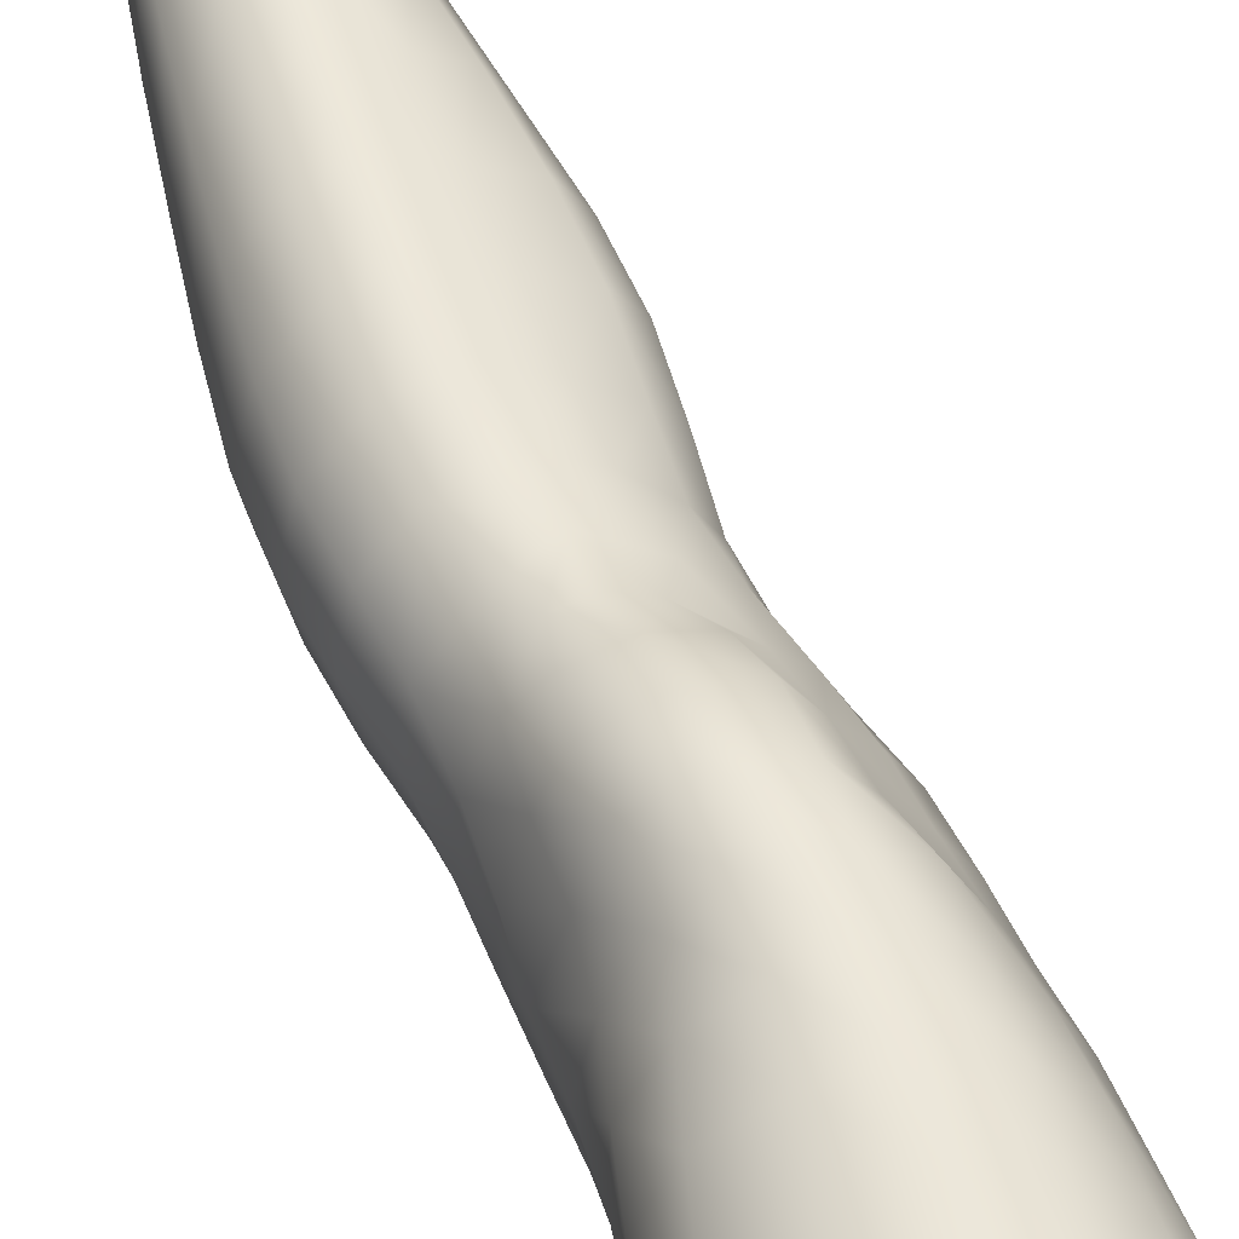
<metadata>
{"format":"obj","ext":"obj","renderer":"f3d","projection":"perspective","resolution":1024,"background":"white","views":[{"elev":63.1,"azim":159.4,"up":"+Z"}]}
</metadata>
<code>
o SMPLX-mesh-male.001
v 0.1748 -0.5795 -0.02086
v 0.1732 -0.5882 0.01519
v 0.142 -0.5708 -0.0772
v 0.1121 -0.5681 -0.09102
v 0.1591 -0.5949 0.04778
v 0.1337 -0.599 0.07077
v 0.1024 -0.5967 0.07966
v 0.07815 -0.5601 -0.09502
v 0.04138 -0.5439 -0.08511
v 0.04886 -0.5848 -0.08525
v 0.08084 -0.5924 -0.09314
v 0.1588 -0.6076 -0.05404
v 0.164 -0.5731 -0.05341
v 0.1387 -0.6032 -0.07633
v 0.1701 -0.6152 -0.02255
v 0.1701 -0.6239 0.01227
v 0.1309 -0.6332 0.06764
v 0.09928 -0.6296 0.0754
v 0.02504 -0.5825 0.03782
v 0.04521 -0.5871 0.05667
v 0.04319 -0.6144 0.05019
v 0.02407 -0.6074 0.02898
v 0.01563 -0.5514 -0.0591
v 0.004736 -0.5618 -0.03277
v 0.009478 -0.5893 -0.04136
v 0.02318 -0.5846 -0.06593
v 0.1201 -0.6948 0.05692
v 0.08898 -0.6919 0.06234
v 0.09465 -0.6613 0.0692
v 0.126 -0.665 0.06254
v 0.01499 -0.6306 -0.002498
v 0.02494 -0.6356 0.01919
v 0.02756 -0.6658 0.01027
v 0.02004 -0.6614 -0.01219
v 0.02456 -0.6924 -0.01902
v 0.02889 -0.6979 0.003476
v 0.02928 -0.7288 -0.004496
v 0.02712 -0.7229 -0.02601
v 0.156 -0.6315 0.0443
v 0.1589 -0.6883 0.008907
v 0.1456 -0.6941 0.03714
v 0.1512 -0.6638 0.04096
v 0.1648 -0.6576 0.01052
v 0.112 -0.5991 -0.08957
v 0.01192 -0.6023 0.007162
v 0.0114 -0.5785 0.01677
v 0.02513 -0.6557 -0.05533
v 0.03934 -0.6545 -0.07541
v 0.03076 -0.6208 -0.07175
v 0.01637 -0.6226 -0.04886
v 0.1348 -0.6642 -0.07379
v 0.15 -0.6701 -0.05135
v 0.1545 -0.6399 -0.05233
v 0.1367 -0.6344 -0.07515
v 0.1584 -0.679 -0.02167
v 0.1647 -0.6482 -0.02185
v 0.1465 -0.748 0.005377
v 0.1312 -0.7529 0.03003
v 0.139 -0.724 0.03377
v 0.1531 -0.7185 0.007217
v 0.1479 -0.7386 -0.02373
v 0.153 -0.7088 -0.0225
v 0.1469 -0.6993 -0.05103
v 0.1438 -0.729 -0.05044
v 0.1305 -0.7217 -0.06957
v 0.1329 -0.6927 -0.07184
v 0.1127 -0.6887 -0.08628
v 0.1124 -0.7169 -0.08345
v 0.09012 -0.6859 -0.09187
v 0.06709 -0.6845 -0.08777
v 0.0719 -0.713 -0.08614
v 0.09241 -0.7143 -0.08914
v 0.03818 -0.7158 -0.06364
v 0.05259 -0.7137 -0.07788
v 0.04661 -0.6849 -0.07695
v 0.03247 -0.6867 -0.05961
v 0.05647 -0.8295 -0.07973
v 0.07193 -0.8267 -0.08402
v 0.06701 -0.7977 -0.08125
v 0.05052 -0.8001 -0.07603
v 0.08744 -0.8252 -0.08852
v 0.1036 -0.8257 -0.08774
v 0.09901 -0.7976 -0.08506
v 0.0831 -0.7969 -0.08482
v 0.128 -0.8055 -0.06493
v 0.1142 -0.8001 -0.07873
v 0.1188 -0.8281 -0.08107
v 0.1318 -0.8332 -0.06715
v 0.1439 -0.8402 -0.0494
v 0.1425 -0.8126 -0.04905
v 0.1407 -0.8476 -0.02766
v 0.1431 -0.8205 -0.02794
v 0.1294 -0.8284 -0.001727
v 0.1298 -0.8545 -0.001956
v 0.03522 -0.8448 -0.03873
v 0.0352 -0.8383 -0.05675
v 0.03016 -0.8094 -0.04985
v 0.03251 -0.816 -0.0324
v 0.05448 -0.8274 0.00557
v 0.06873 -0.831 0.03002
v 0.06858 -0.8577 0.01916
v 0.05664 -0.8548 -0.004655
v 0.144 -0.7664 -0.02522
v 0.1398 -0.7757 0.002751
v 0.1278 -0.75 -0.06707
v 0.1413 -0.7575 -0.04957
v 0.04274 -0.7438 -0.06763
v 0.05788 -0.7415 -0.07885
v 0.02936 -0.7586 -0.01352
v 0.02791 -0.7522 -0.03349
v 0.1001 -0.7804 0.04112
v 0.1234 -0.78 0.02686
v 0.1193 -0.8069 0.02493
v 0.09708 -0.8073 0.03878
v 0.1426 -0.7941 -0.02695
v 0.1409 -0.7851 -0.04935
v 0.1267 -0.7778 -0.06524
v 0.1124 -0.7724 -0.07872
v 0.09608 -0.7699 -0.0843
v 0.0798 -0.769 -0.0834
v 0.06276 -0.7694 -0.07979
v 0.04659 -0.7716 -0.07153
v 0.02915 -0.7808 -0.04183
v 0.03142 -0.7875 -0.02377
v 0.09397 -0.8338 0.0376
v 0.1189 -0.8334 0.02523
v 0.118 -0.8581 0.01995
v 0.09241 -0.8585 0.02916
v 0.09255 -0.8802 0.0166
v 0.07255 -0.8788 0.006418
v 0.0923 -0.8541 -0.09274
v 0.1087 -0.8545 -0.09131
v 0.1237 -0.8569 -0.08413
v 0.1447 -0.8672 -0.05148
v 0.1398 -0.8753 -0.02598
v 0.1278 -0.8808 -0.003696
v 0.1138 -0.8799 0.01234
v 0.05061 -0.896 -0.06505
v 0.04372 -0.8668 -0.0606
v 0.04225 -0.872 -0.04427
v 0.04974 -0.9003 -0.0489
v 0.06676 -0.8896 -0.08935
v 0.08038 -0.8864 -0.09883
v 0.07733 -0.8562 -0.08846
v 0.06417 -0.8594 -0.08032
v 0.0972 -0.8845 -0.1023
v 0.1144 -0.8846 -0.09893
v 0.1306 -0.8861 -0.09065
v 0.1371 -0.861 -0.07108
v 0.1433 -0.8897 -0.07544
v 0.147 -0.8963 -0.05233
v 0.1415 -0.9042 -0.02224
v 0.1243 -0.9405 -0.005798
v 0.1213 -0.9105 -0.0026
v 0.145 -0.9341 -0.02314
v 0.09945 -1.04 -0.01694
v 0.1231 -1.039 -0.01709
v 0.1192 -1.074 -0.02349
v 0.09833 -1.076 -0.02315
v 0.05238 -0.9297 -0.0532
v 0.05123 -0.9274 -0.07102
v 0.06613 -0.9216 -0.09846
v 0.08191 -0.9184 -0.1077
v 0.1572 -0.9587 -0.05642
v 0.153 -0.9267 -0.05284
v 0.1493 -0.9205 -0.07874
v 0.1533 -0.9533 -0.08297
v 0.04789 -1.031 -0.06314
v 0.04715 -1.029 -0.08242
v 0.04559 -0.9944 -0.08017
v 0.04616 -0.9963 -0.05955
v 0.06469 -0.9553 -0.1053
v 0.06388 -0.9898 -0.1099
v 0.08137 -0.9868 -0.1193
v 0.0815 -0.9521 -0.1149
v 0.1532 -1.03 -0.06225
v 0.1574 -0.9932 -0.05976
v 0.154 -0.9886 -0.08601
v 0.1504 -1.026 -0.08674
v 0.1482 -0.9654 -0.02725
v 0.1475 -0.9987 -0.03143
v 0.1262 -1.004 -0.01255
v 0.1254 -0.971 -0.007888
v 0.1001 -1.005 -0.0118
v 0.09908 -0.9725 -0.008451
v 0.06121 -1.105 -0.08164
v 0.05453 -1.066 -0.08208
v 0.05427 -1.069 -0.06453
v 0.0608 -1.108 -0.06646
v 0.08351 -1.024 -0.1189
v 0.06588 -1.025 -0.1108
v 0.07108 -1.063 -0.1069
v 0.08608 -1.062 -0.114
v 0.1411 -1.109 -0.0649
v 0.1475 -1.068 -0.06376
v 0.1448 -1.066 -0.08609
v 0.138 -1.106 -0.08554
v 0.1158 -1.113 -0.03035
v 0.1396 -1.071 -0.03858
v 0.134 -1.111 -0.04367
v 0.1116 -1.152 -0.03403
v 0.09532 -1.153 -0.03339
v 0.09687 -1.115 -0.02964
v 0.06606 -1.146 -0.06718
v 0.06489 -1.143 -0.08145
v 0.08545 -1.138 -0.1073
v 0.0868 -1.101 -0.1097
v 0.07374 -1.102 -0.1026
v 0.07396 -1.14 -0.1003
v 0.118 -1.103 -0.1082
v 0.1023 -1.101 -0.1117
v 0.1 -1.139 -0.109
v 0.1145 -1.141 -0.105
v 0.1311 -1.143 -0.08413
v 0.13 -1.105 -0.09953
v 0.1241 -1.142 -0.09656
v 0.1345 -1.146 -0.06495
v 0.1283 -1.149 -0.04536
v 0.04235 -0.6434 0.04272
v 0.04127 -0.675 0.03413
v 0.03818 -0.7371 0.018
v 0.04013 -0.7069 0.02632
v 0.03854 -0.7663 0.007646
v 0.0402 -0.7951 -0.003678
v 0.04202 -0.8231 -0.01499
v 0.04389 -0.8505 -0.02286
v 0.04934 -0.8771 -0.02773
v 0.05663 -0.9049 -0.03062
v 0.05924 -0.9642 -0.0388
v 0.04892 -0.9623 -0.05604
v 0.06098 -0.9331 -0.03583
v 0.05858 -1.034 -0.04303
v 0.0572 -0.9981 -0.04046
v 0.06269 -1.073 -0.04689
v 0.06813 -1.112 -0.05125
v 0.07307 -1.149 -0.05287
v 0.1334 -0.8016 -0.00012
v 0.1122 -0.7449 -0.08029
v 0.09444 -0.7422 -0.08588
v 0.07611 -0.7409 -0.08423
v 0.0535 -0.7731 0.02839
v 0.07417 -0.7778 0.04161
v 0.07086 -0.8048 0.03592
v 0.05075 -0.8018 0.01987
v 0.09681 -0.9446 -0.005911
v 0.07803 -0.9689 -0.02329
v 0.07672 -0.9392 -0.01863
v 0.09652 -0.9197 -0.000176
v 0.1203 -0.9155 -0.1069
v 0.1372 -0.9167 -0.09696
v 0.1235 -0.9483 -0.1145
v 0.1009 -0.916 -0.1103
v 0.1026 -0.9494 -0.1183
v 0.05826 -0.7162 0.04562
v 0.08321 -0.7214 0.05504
v 0.0786 -0.7499 0.04702
v 0.0548 -0.7446 0.03676
v 0.00461 -0.5718 -0.006316
v 0.06847 -0.6228 0.06799
v 0.07172 -0.5919 0.07359
v 0.06538 -0.654 0.06056
v 0.06225 -0.6854 0.05335
v 0.06175 -0.8795 -0.01157
v 0.07288 -0.9086 -0.01182
v 0.07857 -1.002 -0.02667
v 0.07906 -1.038 -0.03018
v 0.08006 -1.075 -0.03473
v 0.08142 -1.115 -0.03908
v 0.08277 -1.153 -0.04087
v 0.00696 -0.5961 -0.01627
v 0.01233 -0.6263 -0.02509
v 0.01944 -0.658 -0.03347
v 0.06173 -0.6548 -0.08892
v 0.08743 -0.6569 -0.0937
v 0.0843 -0.626 -0.09393
v 0.05536 -0.622 -0.08807
v 0.1127 -0.6601 -0.08831
v 0.1125 -0.6304 -0.08927
v 0.1061 -0.7523 0.0447
v 0.1028 -0.9848 -0.1225
v 0.1227 -1.023 -0.1168
v 0.124 -0.984 -0.1183
v 0.1034 -1.023 -0.1211
v 0.142 -0.9853 -0.1056
v 0.1409 -0.9496 -0.1026
v 0.1441 -1.034 -0.03441
v 0.1036 -1.062 -0.1163
v 0.1207 -1.063 -0.1121
v 0.1355 -1.064 -0.1017
v 0.1397 -1.024 -0.1046
v 0.02517 -0.6891 -0.03984
v 0.02933 -0.7189 -0.04589
v 0.03241 -0.7474 -0.05196
v 0.03478 -0.7756 -0.05824
v 0.03721 -0.8041 -0.06523
v 0.04297 -0.8328 -0.07104
v 0.05218 -0.8624 -0.07262
v 0.05651 -0.8926 -0.07821
v 0.04798 -0.9603 -0.07605
v 0.0534 -0.958 -0.09198
v 0.05568 -0.9244 -0.086
v 0.05184 -0.9925 -0.09649
v 0.05388 -1.027 -0.09801
v 0.06057 -1.064 -0.09592
v 0.06806 -1.141 -0.09184
v 0.06601 -1.103 -0.09324
v 0.1133 -0.7239 0.0508
v 0.07034 -1.179 -0.06498
v 0.06923 -1.21 -0.06046
v 0.07067 -1.208 -0.07528
v 0.06852 -1.177 -0.07948
v 0.08371 -1.172 -0.1058
v 0.07336 -1.174 -0.09848
v 0.09726 -1.172 -0.1075
v 0.09423 -1.203 -0.107
v 0.1048 -1.204 -0.09939
v 0.1099 -1.174 -0.1025
v 0.1187 -1.175 -0.09381
v 0.1211 -1.207 -0.06312
v 0.1273 -1.178 -0.06387
v 0.1249 -1.176 -0.08275
v 0.1206 -1.206 -0.08149
v 0.1218 -1.182 -0.04431
v 0.1167 -1.21 -0.04337
v 0.1069 -1.185 -0.03404
v 0.07478 -1.183 -0.0499
v 0.07212 -1.212 -0.04392
v 0.08188 -1.204 -0.1063
v 0.07337 -1.205 -0.09679
v 0.06896 -1.176 -0.08948
v 0.072 -1.206 -0.08585
v 0.06684 -1.238 -0.07083
v 0.0589 -1.239 -0.05446
v 0.07988 -1.234 -0.107
v 0.07549 -1.236 -0.09371
v 0.09901 -1.235 -0.09625
v 0.09124 -1.234 -0.1087
v 0.1211 -1.236 -0.08053
v 0.1142 -1.205 -0.09147
v 0.1117 -1.235 -0.08934
v 0.1216 -1.236 -0.06237
v 0.1158 -1.237 -0.03882
v 0.06601 -1.239 -0.03632
v 0.07207 -1.238 -0.08241
v 0.08229 -1.186 -0.03826
v 0.08026 -1.213 -0.03244
v 0.09304 -1.187 -0.03261
v 0.1039 -1.213 -0.03101
v 0.09149 -1.214 -0.02772
v 0.07782 -1.239 -0.02354
v 0.1027 -1.239 -0.0249
v 0.08965 -1.239 -0.01912
v 0.1233 -1.257 -0.0828
v 0.1247 -1.259 -0.06494
v 0.1081 -1.257 -0.09054
v 0.09093 -1.256 -0.1126
v 0.09761 -1.257 -0.1001
v 0.07584 -1.258 -0.01196
v 0.06612 -1.261 -0.03051
v 0.08984 -1.256 -0.005867
v 0.1057 -1.257 -0.01404
v 0.05818 -1.262 -0.05087
v 0.06401 -1.261 -0.0683
v 0.06982 -1.26 -0.08002
v 0.07872 -1.257 -0.1071
v 0.07575 -1.259 -0.09124
v 0.116 -1.26 -0.03556
v 0.09479 -0.8984 0.005622
v 0.08123 -0.8945 -0.000652
v 0.1101 -0.8971 0.006993
f 8 10 9
f 17 7 18
f 27 29 28
f 31 33 32
f 35 37 36
f 6 39 5
f 40 42 41
f 51 53 52
f 22 46 45
f 55 43 40
f 62 64 63
f 73 75 74
f 69 71 70
f 77 79 78
f 95 97 96
f 85 87 86
f 89 92 91
f 64 105 65
f 116 85 117
f 82 131 81
f 134 150 149
f 119 84 120
f 180 182 181
f 194 196 195
f 218 198 201
f 142 144 143
f 210 212 211
f 37 223 221
f 183 184 182
f 189 205 204
f 111 113 112
f 168 170 169
f 133 147 132
f 124 225 224
f 156 158 157
f 220 32 33
f 214 215 197
f 221 36 37
f 109 38 110
f 91 134 89
f 225 95 226
f 13 15 12
f 80 121 79
f 99 101 100
f 143 162 142
f 229 160 230
f 189 234 188
f 145 78 144
f 190 192 191
f 226 140 227
f 165 180 164
f 232 171 168
f 241 243 242
f 251 252 249
f 93 113 126
f 105 118 238
f 254 256 255
f 124 110 123
f 9 26 23
f 221 241 257
f 102 227 263
f 264 231 247
f 24 270 258
f 273 275 274
f 274 278 277
f 70 74 75
f 111 256 242
f 244 100 243
f 61 106 64
f 107 74 108
f 72 240 71
f 79 120 84
f 185 265 184
f 211 288 210
f 268 202 203
f 195 200 194
f 104 115 103
f 292 110 38
f 294 107 122
f 294 97 123
f 297 96 296
f 191 304 303
f 57 59 58
f 280 175 253
f 81 144 78
f 88 90 89
f 203 267 268
f 197 217 214
f 235 204 236
f 94 135 91
f 281 289 288
f 116 103 115
f 239 68 238
f 50 272 271
f 299 301 300
f 206 211 212
f 145 298 297
f 66 68 67
f 1 16 15
f 149 89 134
f 286 177 181
f 80 296 295
f 76 292 291
f 240 121 108
f 251 284 282
f 106 117 105
f 227 141 228
f 30 18 29
f 54 12 53
f 31 270 271
f 276 11 275
f 222 262 220
f 53 15 56
f 56 16 43
f 275 44 278
f 55 63 52
f 104 58 112
f 274 70 273
f 259 219 261
f 219 22 32
f 182 286 181
f 282 253 251
f 179 284 178
f 164 181 177
f 173 303 302
f 161 230 160
f 162 175 172
f 166 151 165
f 183 155 153
f 185 153 245
f 248 247 245
f 252 147 249
f 262 255 28
f 193 283 287
f 34 36 33
f 161 298 301
f 232 188 234
f 23 25 24
f 308 310 309
f 312 209 206
f 314 316 315
f 329 330 313
f 323 319 320
f 323 201 325
f 332 309 310
f 336 315 316
f 310 344 332
f 176 199 195
f 281 280 282
f 197 289 196
f 146 163 143
f 235 267 234
f 165 152 155
f 267 156 266
f 341 322 319
f 193 208 192
f 43 39 42
f 247 229 246
f 327 345 326
f 202 345 347
f 347 348 325
f 311 204 205
f 214 320 321
f 308 236 204
f 218 320 217
f 314 206 212
f 346 343 350
f 213 318 317
f 353 340 338
f 352 358 360
f 184 157 182
f 184 266 156
f 324 325 348
f 83 118 86
f 138 140 139
f 87 132 82
f 115 90 116
f 132 146 131
f 206 208 207
f 135 151 134
f 172 174 173
f 186 188 187
f 138 160 141
f 153 152 154
f 176 178 177
f 224 99 244
f 266 234 267
f 233 230 171
f 102 225 226
f 92 237 93
f 362 343 333
f 363 333 332
f 356 334 337
f 342 354 341
f 351 367 342
f 129 369 368
f 102 130 101
f 313 328 329
f 260 18 7
f 28 261 262
f 248 370 368
f 369 248 368
f 279 255 256
f 351 349 352
f 307 28 255
f 257 242 256
f 265 232 266
f 273 75 48
f 174 191 173
f 27 59 41
f 32 45 31
f 112 237 104
f 17 42 39
f 126 94 93
f 114 126 113
f 30 41 42
f 137 128 129
f 60 41 59
f 88 133 87
f 285 178 284
f 45 258 270
f 138 297 298
f 208 305 306
f 215 213 210
f 162 300 301
f 119 238 118
f 263 369 130
f 172 302 300
f 34 271 272
f 290 196 289
f 170 300 302
f 280 190 174
f 54 277 278
f 187 303 304
f 29 259 261
f 96 295 296
f 35 272 291
f 340 316 339
f 339 317 318
f 123 293 294
f 370 136 137
f 72 67 68
f 305 313 330
f 207 287 211
f 16 5 39
f 331 311 330
f 331 335 344
f 215 288 289
f 14 278 44
f 160 228 141
f 355 336 340
f 259 20 21
f 47 49 48
f 125 127 126
f 248 153 154
f 142 301 298
f 290 282 284
f 123 98 124
f 245 246 185
f 25 271 270
f 242 114 111
f 131 143 144
f 81 83 82
f 129 101 130
f 128 100 101
f 93 91 92
f 198 199 158
f 194 218 217
f 122 295 294
f 65 238 68
f 261 220 262
f 136 152 135
f 201 203 202
f 244 223 224
f 268 236 269
f 58 307 279
f 57 103 61
f 186 305 205
f 61 60 57
f 11 4 44
f 164 166 165
f 150 250 148
f 250 167 285
f 179 195 196
f 246 233 265
f 287 281 288
f 159 198 158
f 192 306 304
f 48 76 47
f 50 26 49
f 109 224 223
f 51 67 277
f 52 66 51
f 349 350 352
f 361 352 360
f 171 299 170
f 188 169 187
f 319 321 320
f 312 315 328
f 334 329 328
f 324 341 319
f 40 62 55
f 47 291 272
f 348 342 324
f 167 177 178
f 317 212 213
f 337 357 356
f 205 330 311
f 338 339 322
f 326 269 236
f 350 359 358
f 49 10 276
f 326 309 327
f 333 327 309
f 337 328 315
f 220 36 222
f 325 202 347
f 322 318 321
f 347 346 349
f 129 370 137
f 52 56 55
f 253 163 252
f 344 366 364
f 186 304 306
f 38 291 292
f 285 249 250
f 169 302 303
f 199 157 158
f 82 86 87
f 338 354 353
f 48 276 273
f 297 77 145
f 73 293 292
f 125 243 100
f 14 4 3
f 222 257 254
f 263 228 264
f 149 148 133
f 69 277 67
f 86 117 85
f 112 279 111
f 216 321 318
f 148 249 147
f 332 364 363
f 365 335 334
f 71 108 74
f 95 139 140
f 120 239 119
f 84 78 79
f 136 127 137
f 65 63 64
f 108 122 107
f 12 3 13
f 19 21 20
f 8 11 10
f 17 6 7
f 27 30 29
f 31 34 33
f 35 38 37
f 6 17 39
f 40 43 42
f 51 54 53
f 22 19 46
f 55 56 43
f 62 61 64
f 73 76 75
f 69 72 71
f 77 80 79
f 95 98 97
f 85 88 87
f 89 90 92
f 64 106 105
f 116 90 85
f 82 132 131
f 134 151 150
f 119 83 84
f 180 183 182
f 194 197 196
f 218 200 198
f 142 145 144
f 210 213 212
f 37 109 223
f 183 185 184
f 189 186 205
f 111 114 113
f 168 171 170
f 133 148 147
f 124 98 225
f 156 159 158
f 220 219 32
f 214 216 215
f 221 222 36
f 109 37 38
f 91 135 134
f 225 98 95
f 13 1 15
f 80 122 121
f 99 102 101
f 143 163 162
f 229 231 160
f 189 235 234
f 145 77 78
f 190 193 192
f 226 95 140
f 165 155 180
f 232 233 171
f 241 244 243
f 251 253 252
f 93 237 113
f 105 117 118
f 254 257 256
f 124 109 110
f 9 10 26
f 221 223 241
f 102 226 227
f 264 228 231
f 24 25 270
f 273 276 275
f 274 275 278
f 70 71 74
f 111 279 256
f 244 99 100
f 61 103 106
f 107 73 74
f 72 239 240
f 79 121 120
f 185 246 265
f 211 287 288
f 268 269 202
f 195 199 200
f 104 237 115
f 292 293 110
f 294 293 107
f 294 295 97
f 297 139 96
f 191 192 304
f 57 60 59
f 280 174 175
f 81 131 144
f 88 85 90
f 203 159 267
f 197 194 217
f 235 189 204
f 94 136 135
f 281 290 289
f 116 106 103
f 239 72 68
f 50 47 272
f 299 161 301
f 206 207 211
f 145 142 298
f 66 65 68
f 1 2 16
f 149 88 89
f 286 176 177
f 80 77 296
f 76 73 292
f 240 120 121
f 251 285 284
f 106 116 117
f 227 140 141
f 30 17 18
f 54 14 12
f 31 45 270
f 276 10 11
f 222 254 262
f 53 12 15
f 56 15 16
f 275 11 44
f 55 62 63
f 104 57 58
f 274 69 70
f 259 21 219
f 219 21 22
f 182 157 286
f 282 280 253
f 179 290 284
f 164 180 181
f 173 191 303
f 161 299 230
f 162 163 175
f 166 150 151
f 183 180 155
f 185 183 153
f 248 264 247
f 252 146 147
f 262 254 255
f 193 190 283
f 34 35 36
f 161 138 298
f 232 168 188
f 23 26 25
f 308 311 310
f 312 313 209
f 314 317 316
f 329 331 330
f 323 324 319
f 323 218 201
f 332 333 309
f 336 337 315
f 310 331 344
f 176 286 199
f 281 283 280
f 197 215 289
f 146 252 163
f 235 268 267
f 165 151 152
f 267 159 156
f 341 338 322
f 193 207 208
f 43 16 39
f 247 231 229
f 327 346 345
f 202 269 345
f 347 349 348
f 311 308 204
f 214 217 320
f 308 326 236
f 218 323 320
f 314 312 206
f 346 327 343
f 213 216 318
f 353 355 340
f 352 350 358
f 184 156 157
f 184 265 266
f 324 323 325
f 83 119 118
f 138 141 140
f 87 133 132
f 115 92 90
f 132 147 146
f 206 209 208
f 135 152 151
f 172 175 174
f 186 189 188
f 138 161 160
f 153 155 152
f 176 179 178
f 224 225 99
f 266 232 234
f 233 229 230
f 102 99 225
f 92 115 237
f 362 359 343
f 363 362 333
f 356 365 334
f 342 367 354
f 351 361 367
f 129 130 369
f 102 263 130
f 313 312 328
f 260 259 18
f 28 29 261
f 248 154 370
f 369 264 248
f 279 307 255
f 351 348 349
f 307 27 28
f 257 241 242
f 265 233 232
f 273 70 75
f 174 190 191
f 27 307 59
f 32 22 45
f 112 113 237
f 17 30 42
f 126 127 94
f 114 125 126
f 30 27 41
f 137 127 128
f 60 40 41
f 88 149 133
f 285 167 178
f 45 46 258
f 138 139 297
f 208 209 305
f 215 216 213
f 162 172 300
f 119 239 238
f 263 264 369
f 172 173 302
f 34 31 271
f 290 179 196
f 170 299 300
f 280 283 190
f 54 51 277
f 187 169 303
f 29 18 259
f 96 97 295
f 35 34 272
f 340 336 316
f 339 316 317
f 123 110 293
f 370 154 136
f 72 69 67
f 305 209 313
f 207 193 287
f 16 2 5
f 331 310 311
f 331 329 335
f 215 210 288
f 14 54 278
f 160 231 228
f 355 357 336
f 259 260 20
f 47 50 49
f 125 128 127
f 248 245 153
f 142 162 301
f 290 281 282
f 123 97 98
f 245 247 246
f 25 50 271
f 242 243 114
f 131 146 143
f 81 84 83
f 129 128 101
f 128 125 100
f 93 94 91
f 198 200 199
f 194 200 218
f 122 80 295
f 65 105 238
f 261 219 220
f 136 154 152
f 201 198 203
f 244 241 223
f 268 235 236
f 58 59 307
f 57 104 103
f 186 306 305
f 61 62 60
f 11 8 4
f 164 167 166
f 150 166 250
f 250 166 167
f 179 176 195
f 246 229 233
f 287 283 281
f 159 203 198
f 192 208 306
f 48 75 76
f 50 25 26
f 109 124 224
f 51 66 67
f 52 63 66
f 349 346 350
f 361 351 352
f 171 230 299
f 188 168 169
f 319 322 321
f 312 314 315
f 334 335 329
f 324 342 341
f 40 60 62
f 47 76 291
f 348 351 342
f 167 164 177
f 317 314 212
f 337 336 357
f 205 305 330
f 338 340 339
f 326 345 269
f 350 343 359
f 49 26 10
f 326 308 309
f 333 343 327
f 337 334 328
f 220 33 36
f 325 201 202
f 322 339 318
f 347 345 346
f 129 368 370
f 52 53 56
f 253 175 163
f 344 335 366
f 186 187 304
f 38 35 291
f 285 251 249
f 169 170 302
f 199 286 157
f 82 83 86
f 338 341 354
f 48 49 276
f 297 296 77
f 73 107 293
f 125 114 243
f 14 44 4
f 222 221 257
f 263 227 228
f 149 150 148
f 69 274 277
f 86 118 117
f 112 58 279
f 216 214 321
f 148 250 249
f 332 344 364
f 365 366 335
f 71 240 108
f 95 96 139
f 120 240 239
f 84 81 78
f 136 94 127
f 65 66 63
f 108 121 122
f 12 14 3
f 19 22 21

</code>
